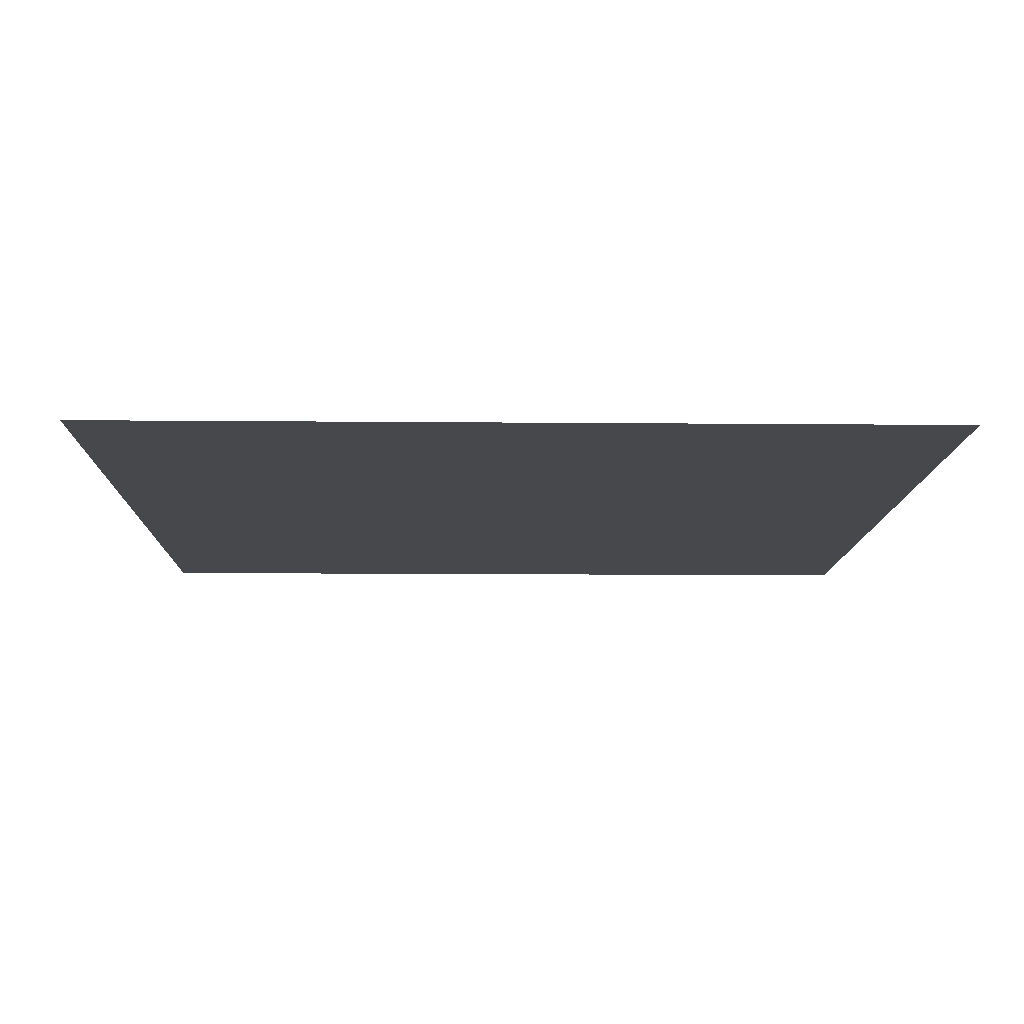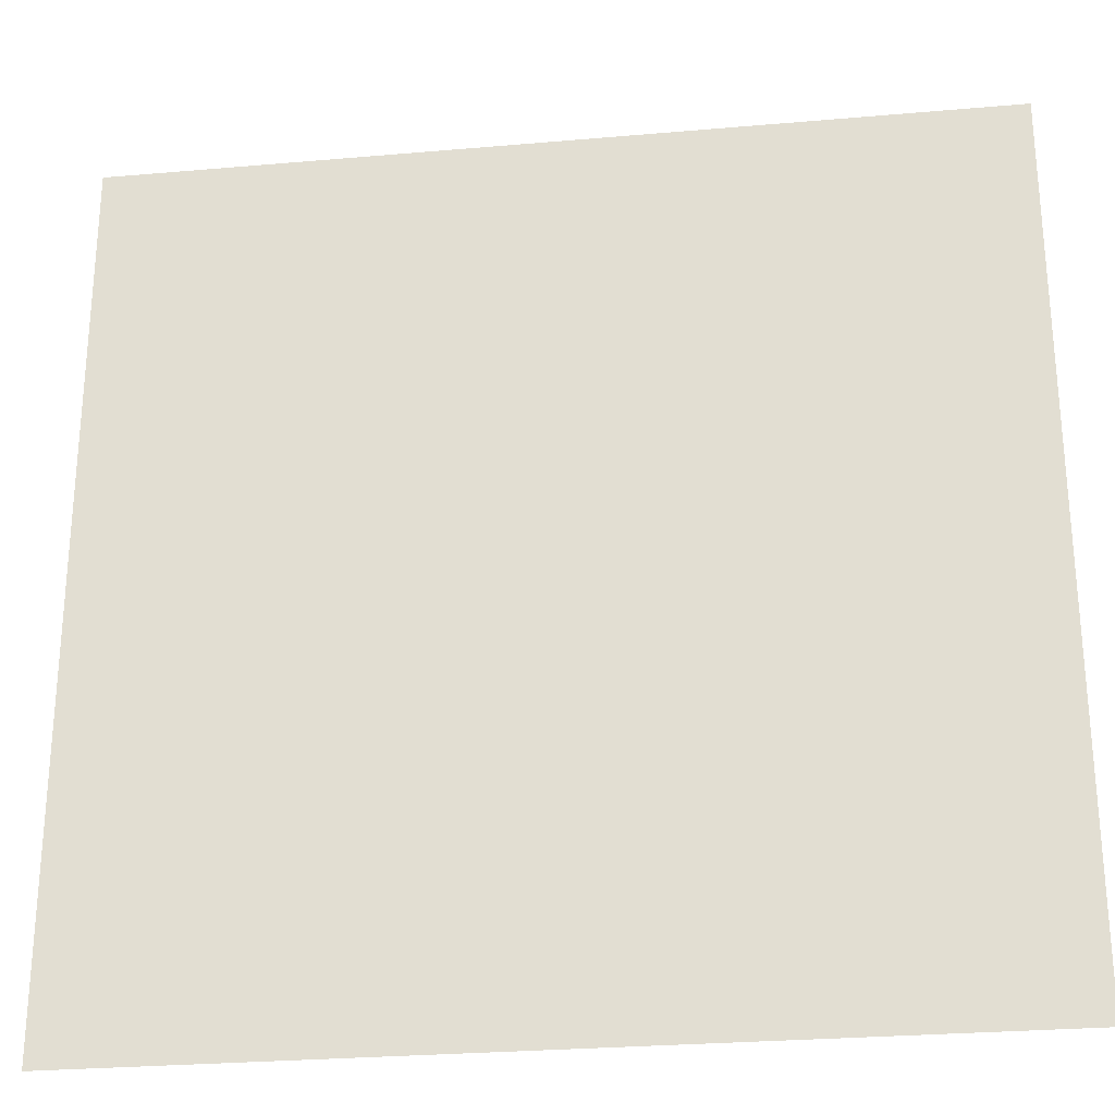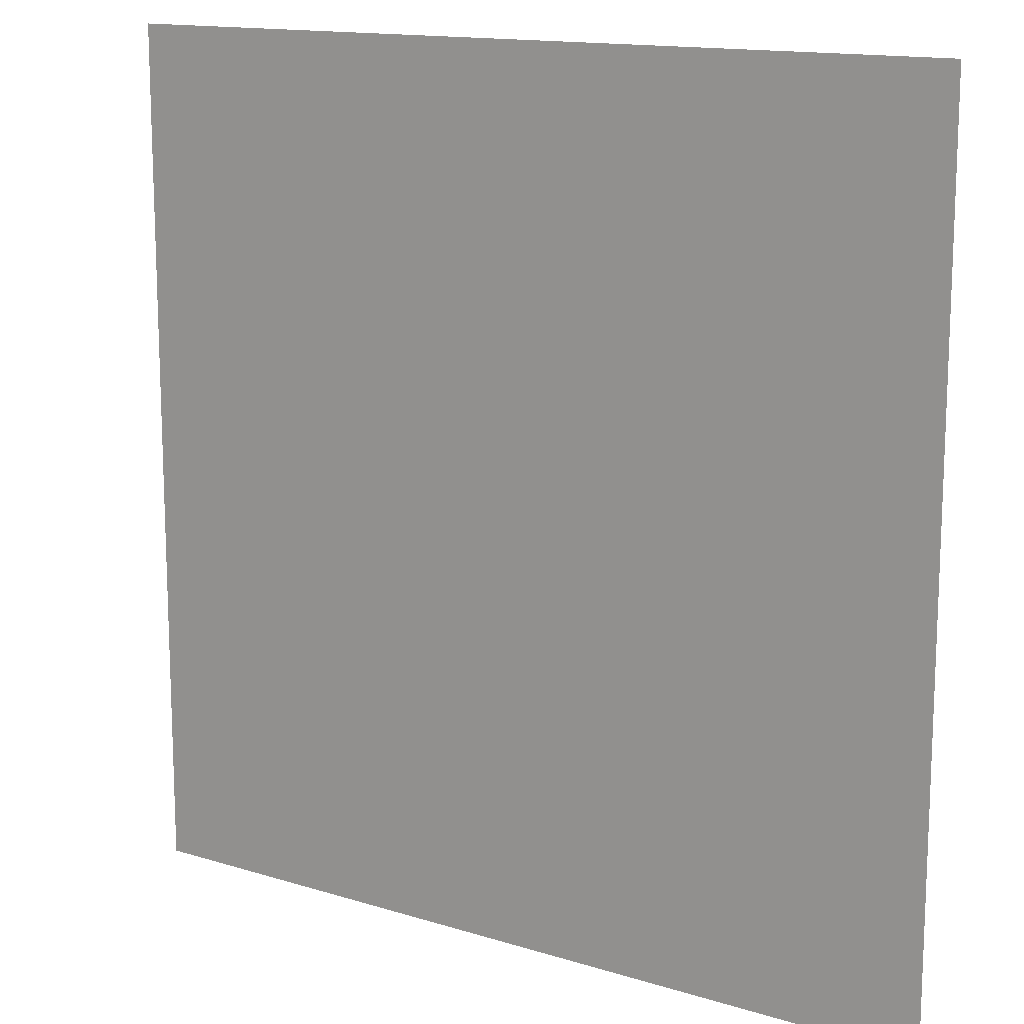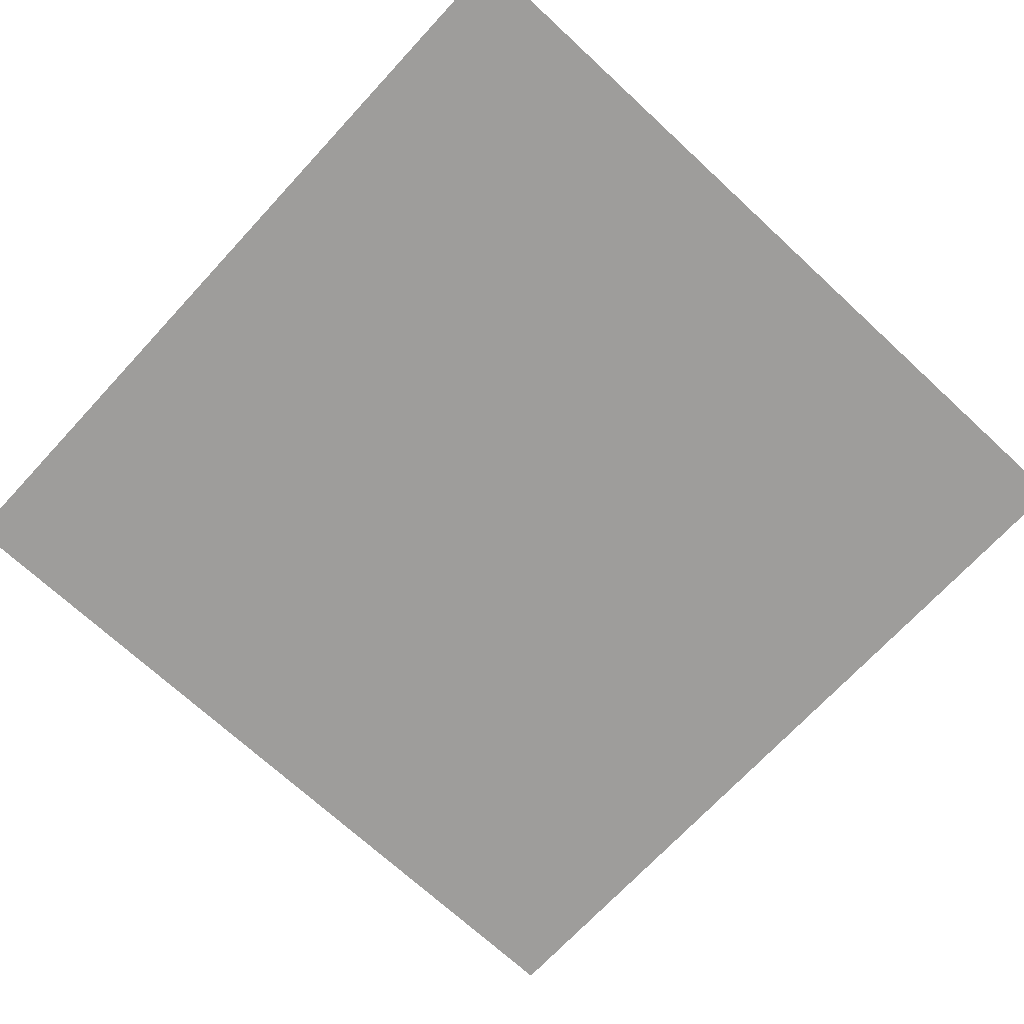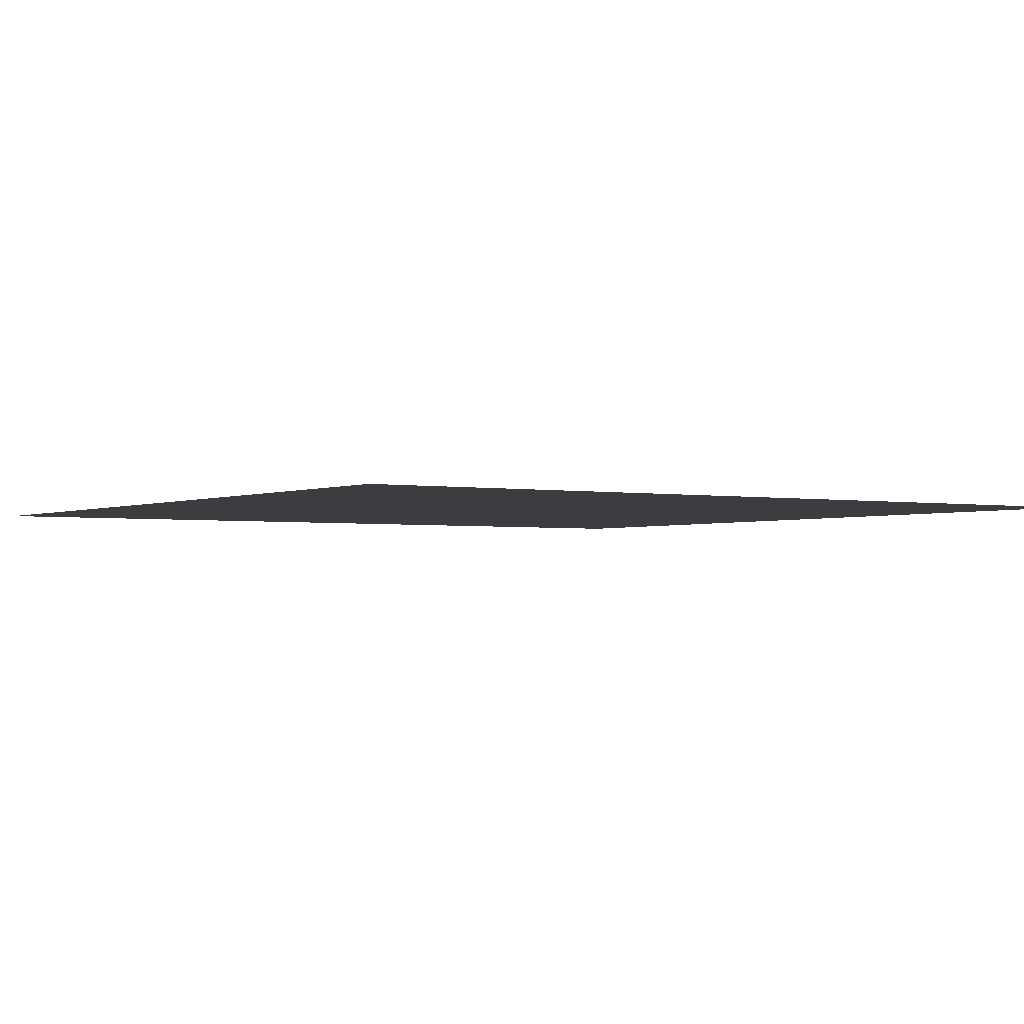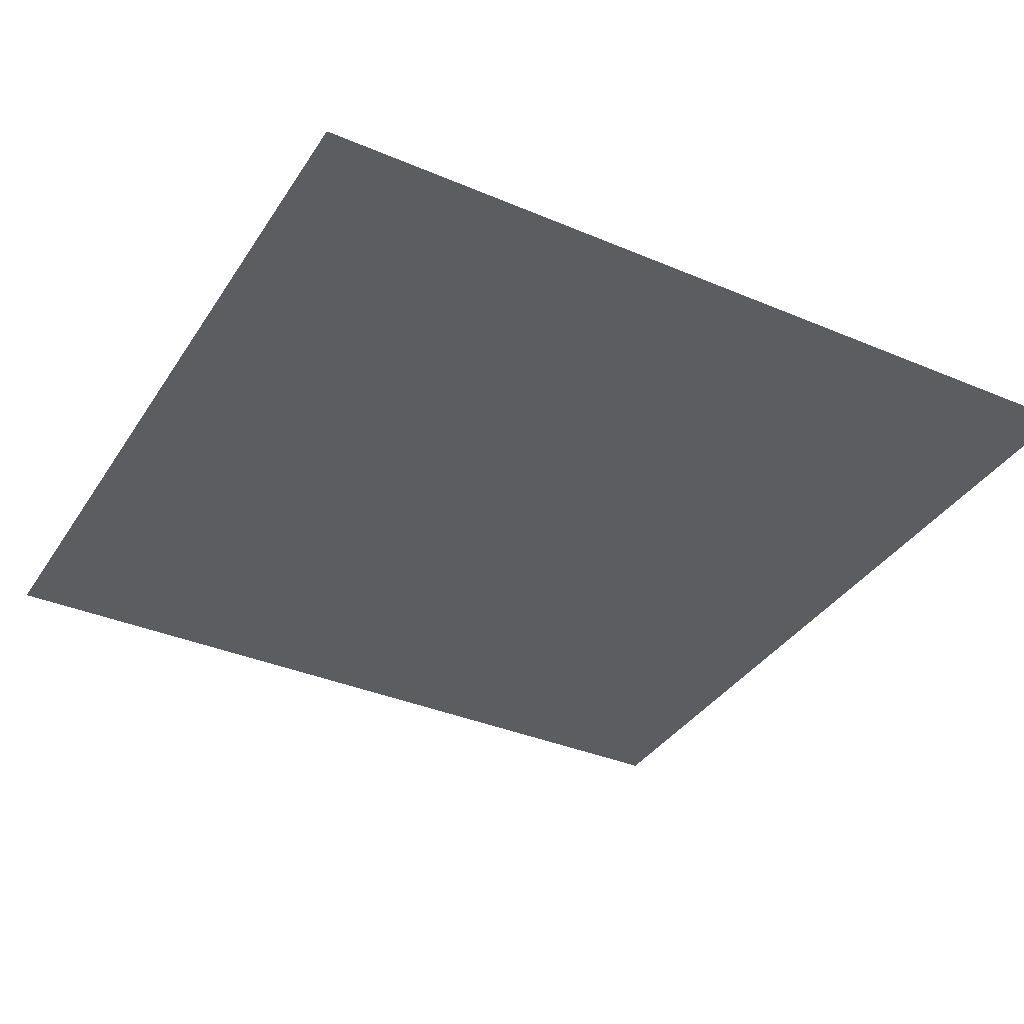
<metadata>
{"format":"obj","ext":"obj","renderer":"f3d","projection":"perspective","resolution":1024,"background":"white","views":[{"elev":-11.2,"azim":-1.3,"up":"+Y"},{"elev":-27.2,"azim":-172.3,"up":"+Z"},{"elev":14.1,"azim":34.4,"up":"+Z"},{"elev":-70.6,"azim":-132.8,"up":"+Y"},{"elev":-2.3,"azim":-33.5,"up":"+Y"},{"elev":-36.4,"azim":151.1,"up":"+Y"}]}
</metadata>
<code>
o Plane
v 3.549 5.444 12.26
v 19.94 5.444 12.26
v 3.549 5.444 -4.131
v 19.94 5.444 -4.131
f 1 2 4 3

</code>
